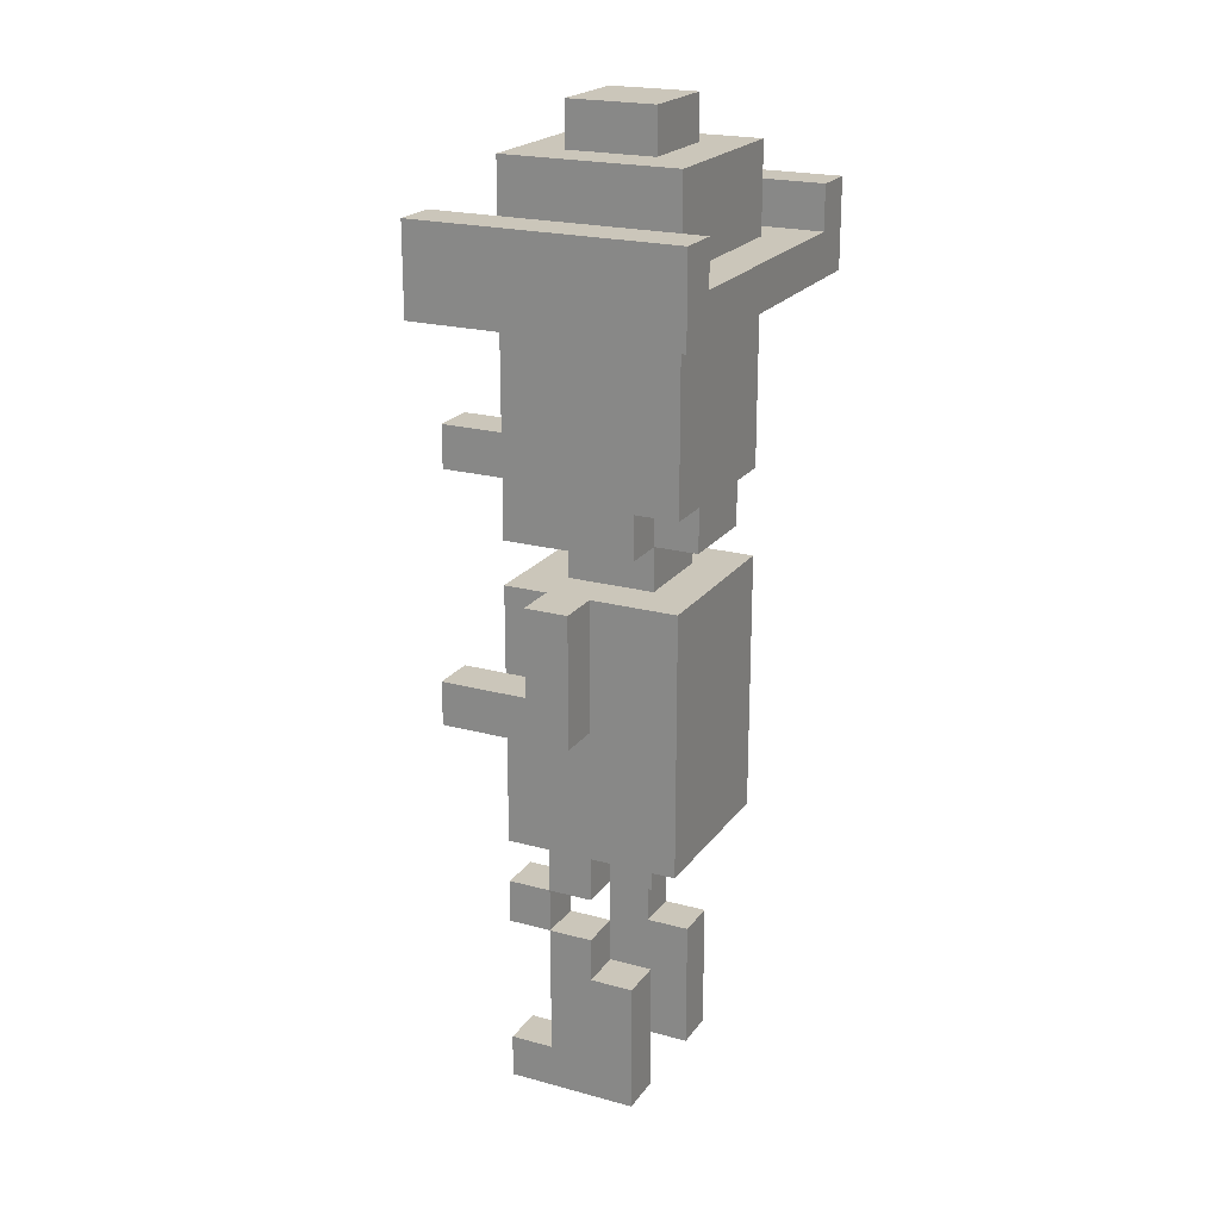
<metadata>
{"format":"obj","ext":"obj","renderer":"f3d","projection":"perspective","resolution":1024,"background":"white","views":[{"elev":21.2,"azim":115.9,"up":"+Y"}]}
</metadata>
<code>
g animationcowboy
v -4 18 3
v -4 18 -3
v -4 20 3
v -4 20 -3
v -3 9 3
v -3 9 1
v -3 9 -0
v -3 10 3
v -3 10 1
v -3 11 1
v -3 11 -0
v -3 12 1
v -3 12 -0
v -2 0 2
v -2 0 -0
v -2 0 -1
v -2 1 2
v -2 1 1
v -2 1 -0
v -2 1 -1
v -2 3 1
v -2 3 -0
v -2 3 -1
v -2 4 2
v -2 4 1
v -2 4 -0
v -2 5 2
v -2 5 1
v -2 5 -0
v -2 6 2
v -2 6 1
v -2 6 -0
v -2 6 -2
v -2 7 2
v -2 7 -2
v -2 9 2
v -2 9 1
v -2 9 -0
v -2 10 2
v -2 10 1
v -2 11 2
v -2 11 1
v -2 11 -0
v -2 11 -2
v -2 12 2
v -2 12 1
v -2 12 -0
v -2 12 -2
v -2 13 2
v -2 13 1
v -2 13 -1
v -2 14 -1
v -2 14 -2
v -2 15 2
v -2 15 1
v -2 16 2
v -2 16 1
v -2 16 -2
v -2 17 2
v -2 17 1
v -2 18 2
v -2 18 1
v -2 18 -2
v -2 19 2
v -2 19 -2
v -2 20 2
v -2 20 -2
v -2 21 2
v -2 21 -2
v -1 5 -0
v -1 5 -1
v -1 6 -0
v -1 6 -1
v -1 12 1
v -1 12 -1
v -1 13 1
v -1 13 -1
v -1 13 -2
v -1 14 -1
v -1 14 -2
v -1 21 1
v -1 21 -1
v -1 22 1
v -1 22 -1
v 0 14 4
v 0 14 3
v 0 14 2
v 0 14 1
v 0 15 4
v 0 15 3
v 0 15 2
v 0 15 1
v 1 0 2
v 1 0 -0
v 1 0 -1
v 1 1 2
v 1 1 1
v 1 1 -0
v 1 1 -1
v 1 3 1
v 1 3 -0
v 1 3 -1
v 1 4 2
v 1 4 1
v 1 4 -0
v 1 5 2
v 1 5 1
v 1 6 1
v 1 6 -1
v 1 7 1
v 1 7 -1
v 1 9 1
v 1 9 -0
v 1 9 -1
v 1 10 -1
v 1 11 -0
v 1 11 -1
v 1 14 1
v 1 14 -1
v 1 15 1
v 1 16 1
v 1 16 -1
v 1 17 -0
v 1 17 -1
v 1 18 1
v 1 18 -0
v 1 19 1
v 1 19 -1
v 1 20 1
v 1 20 -1
v 1 21 1
v 1 21 -1
v 2 9 3
v 2 9 2
v 2 9 1
v 2 9 -0
v 2 10 3
v 2 10 2
v 2 11 1
v 2 11 -0
v 2 18 2
v 2 18 1
v 2 18 -2
v 2 19 2
v 2 19 -2
v 3 19 3
v 3 19 -3
v 3 20 3
v 3 20 -3
v -3 19 3
v -3 19 -3
v -3 20 3
v -3 20 -3
v -2 9 3
v -2 9 2
v -2 9 1
v -2 9 -0
v -2 10 3
v -2 10 2
v -2 11 1
v -2 11 -0
v -2 18 2
v -2 18 1
v -2 18 -2
v -2 19 2
v -2 19 -2
v -1 0 2
v -1 0 -0
v -1 0 -1
v -1 1 2
v -1 1 1
v -1 1 -0
v -1 1 -1
v -1 3 1
v -1 3 -0
v -1 3 -1
v -1 4 2
v -1 4 1
v -1 4 -0
v -1 5 2
v -1 5 1
v -1 6 1
v -1 6 -1
v -1 7 1
v -1 7 -1
v -1 9 1
v -1 9 -0
v -1 11 -0
v -1 11 -1
v -1 14 2
v -1 14 1
v -1 14 -0
v -1 14 -1
v -1 15 2
v -1 15 1
v -1 15 -0
v -1 16 1
v -1 16 -1
v -1 17 -0
v -1 17 -1
v -1 18 1
v -1 18 -0
v -1 19 1
v -1 19 -1
v -1 20 1
v -1 20 -1
v -1 21 1
v -1 21 -1
v 0 14 1
v 0 14 -0
v 0 15 1
v 0 15 -0
v 1 5 -0
v 1 5 -1
v 1 6 -0
v 1 6 -1
v 1 12 1
v 1 12 -1
v 1 13 1
v 1 13 -1
v 1 13 -2
v 1 14 4
v 1 14 3
v 1 14 2
v 1 14 -1
v 1 14 -2
v 1 15 4
v 1 15 3
v 1 15 2
v 1 21 1
v 1 21 -1
v 1 22 1
v 1 22 -1
v 2 0 2
v 2 0 -0
v 2 0 -1
v 2 1 2
v 2 1 1
v 2 1 -0
v 2 1 -1
v 2 3 1
v 2 3 -0
v 2 3 -1
v 2 4 2
v 2 4 1
v 2 4 -0
v 2 5 2
v 2 5 1
v 2 5 -0
v 2 6 2
v 2 6 1
v 2 6 -0
v 2 6 -2
v 2 7 2
v 2 7 -2
v 2 9 2
v 2 9 1
v 2 9 -0
v 2 9 -2
v 2 10 2
v 2 10 1
v 2 11 1
v 2 11 -0
v 2 12 2
v 2 12 1
v 2 12 -0
v 2 12 -2
v 2 13 2
v 2 13 1
v 2 13 -1
v 2 14 -1
v 2 14 -2
v 2 15 2
v 2 15 1
v 2 16 2
v 2 16 1
v 2 16 -2
v 2 17 2
v 2 17 1
v 2 18 2
v 2 18 1
v 2 18 -2
v 2 19 2
v 2 19 -2
v 2 20 2
v 2 20 -2
v 2 21 2
v 2 21 -2
v 3 9 3
v 3 9 1
v 3 9 -0
v 3 10 3
v 3 10 1
v 3 11 1
v 3 11 -0
v 3 12 1
v 3 12 -0
v 4 18 3
v 4 18 -3
v 4 20 3
v 4 20 -3
v 0 14 4
v 0 15 4
v 1 14 4
v 1 15 4
v -4 18 3
v -4 20 3
v -3 9 3
v -3 10 3
v -3 19 3
v -3 20 3
v -2 9 3
v -2 10 3
v 2 9 3
v 2 10 3
v 3 9 3
v 3 10 3
v 3 19 3
v 3 20 3
v 4 18 3
v 4 20 3
v -2 0 2
v -2 1 2
v -2 4 2
v -2 5 2
v -2 6 2
v -2 7 2
v -2 9 2
v -2 10 2
v -2 11 2
v -2 12 2
v -2 13 2
v -2 15 2
v -2 16 2
v -2 17 2
v -2 18 2
v -2 19 2
v -2 20 2
v -2 21 2
v -1 0 2
v -1 1 2
v -1 4 2
v -1 5 2
v -1 6 2
v -1 7 2
v -1 14 2
v -1 15 2
v -1 16 2
v -1 17 2
v 0 10 2
v 0 11 2
v 0 14 2
v 0 15 2
v 1 0 2
v 1 1 2
v 1 4 2
v 1 5 2
v 1 6 2
v 1 7 2
v 1 9 2
v 1 10 2
v 1 14 2
v 1 15 2
v 1 16 2
v 1 17 2
v 2 0 2
v 2 1 2
v 2 4 2
v 2 5 2
v 2 6 2
v 2 7 2
v 2 9 2
v 2 10 2
v 2 12 2
v 2 13 2
v 2 15 2
v 2 16 2
v 2 17 2
v 2 18 2
v 2 19 2
v 2 20 2
v 2 21 2
v -3 10 1
v -3 11 1
v -3 12 1
v -2 1 1
v -2 3 1
v -2 4 1
v -2 5 1
v -2 6 1
v -2 10 1
v -2 11 1
v -2 12 1
v -1 1 1
v -1 3 1
v -1 4 1
v -1 5 1
v -1 6 1
v -1 12 1
v -1 13 1
v -1 14 1
v -1 15 1
v -1 21 1
v -1 22 1
v 0 14 1
v 0 15 1
v 1 1 1
v 1 3 1
v 1 4 1
v 1 5 1
v 1 6 1
v 1 12 1
v 1 13 1
v 1 21 1
v 1 22 1
v 2 1 1
v 2 3 1
v 2 4 1
v 2 5 1
v 2 6 1
v 2 10 1
v 2 11 1
v 2 12 1
v 3 10 1
v 3 11 1
v 3 12 1
v -2 9 -0
v -2 11 -0
v -1 9 -0
v -1 11 -0
v -1 17 -0
v -1 18 -0
v 1 9 -0
v 1 11 -0
v 1 17 -0
v 1 18 -0
v 2 9 -0
v 2 11 -0
v -1 6 -1
v -1 7 -1
v -1 11 -1
v -1 14 -1
v -1 16 -1
v -1 17 -1
v -1 19 -1
v -1 20 -1
v -1 21 -1
v 0 10 -1
v 0 11 -1
v 1 6 -1
v 1 7 -1
v 1 9 -1
v 1 10 -1
v 1 11 -1
v 1 14 -1
v 1 16 -1
v 1 17 -1
v 1 19 -1
v 1 20 -1
v 1 21 -1
v -2 18 -2
v -2 19 -2
v 2 18 -2
v 2 19 -2
v -2 18 2
v -2 19 2
v 2 18 2
v 2 19 2
v -2 4 1
v -2 5 1
v -2 9 1
v -2 11 1
v -1 4 1
v -1 5 1
v -1 6 1
v -1 7 1
v -1 9 1
v -1 15 1
v -1 16 1
v -1 18 1
v -1 19 1
v -1 20 1
v -1 21 1
v 0 10 1
v 0 11 1
v 0 14 1
v 0 15 1
v 1 4 1
v 1 5 1
v 1 6 1
v 1 7 1
v 1 9 1
v 1 10 1
v 1 14 1
v 1 15 1
v 1 16 1
v 1 18 1
v 1 19 1
v 1 20 1
v 1 21 1
v 2 4 1
v 2 5 1
v 2 9 1
v 2 11 1
v -3 9 -0
v -3 11 -0
v -3 12 -0
v -2 3 -0
v -2 4 -0
v -2 5 -0
v -2 6 -0
v -2 9 -0
v -2 11 -0
v -2 12 -0
v -1 3 -0
v -1 4 -0
v -1 5 -0
v -1 6 -0
v -1 14 -0
v -1 15 -0
v 0 14 -0
v 0 15 -0
v 1 3 -0
v 1 4 -0
v 1 5 -0
v 1 6 -0
v 2 3 -0
v 2 4 -0
v 2 5 -0
v 2 6 -0
v 2 9 -0
v 2 11 -0
v 2 12 -0
v 3 9 -0
v 3 11 -0
v 3 12 -0
v -2 0 -1
v -2 1 -1
v -2 3 -1
v -2 13 -1
v -2 14 -1
v -1 0 -1
v -1 1 -1
v -1 3 -1
v -1 5 -1
v -1 6 -1
v -1 12 -1
v -1 13 -1
v -1 14 -1
v -1 21 -1
v -1 22 -1
v 1 0 -1
v 1 1 -1
v 1 3 -1
v 1 5 -1
v 1 6 -1
v 1 12 -1
v 1 13 -1
v 1 14 -1
v 1 21 -1
v 1 22 -1
v 2 0 -1
v 2 1 -1
v 2 3 -1
v 2 13 -1
v 2 14 -1
v -2 6 -2
v -2 7 -2
v -2 11 -2
v -2 12 -2
v -2 14 -2
v -2 16 -2
v -2 18 -2
v -2 19 -2
v -2 20 -2
v -2 21 -2
v -1 13 -2
v -1 14 -2
v 0 10 -2
v 0 11 -2
v 1 9 -2
v 1 10 -2
v 1 13 -2
v 1 14 -2
v 2 6 -2
v 2 7 -2
v 2 9 -2
v 2 12 -2
v 2 14 -2
v 2 16 -2
v 2 18 -2
v 2 19 -2
v 2 20 -2
v 2 21 -2
v -4 18 -3
v -4 20 -3
v -3 19 -3
v -3 20 -3
v 3 19 -3
v 3 20 -3
v 4 18 -3
v 4 20 -3
v -2 0 2
v -1 0 2
v 1 0 2
v 2 0 2
v -2 0 -0
v -1 0 -0
v 1 0 -0
v 2 0 -0
v -2 0 -1
v -1 0 -1
v 1 0 -1
v 2 0 -1
v -2 4 2
v -1 4 2
v 1 4 2
v 2 4 2
v -2 4 1
v -1 4 1
v 1 4 1
v 2 4 1
v -2 5 1
v -1 5 1
v 1 5 1
v 2 5 1
v -2 5 -0
v -1 5 -0
v 1 5 -0
v 2 5 -0
v -1 5 -1
v 1 5 -1
v -2 6 2
v -1 6 2
v 1 6 2
v 2 6 2
v -2 6 1
v -1 6 1
v 1 6 1
v 2 6 1
v -2 6 -0
v -1 6 -0
v 1 6 -0
v 2 6 -0
v -1 6 -1
v 1 6 -1
v -2 6 -2
v 2 6 -2
v -3 9 3
v -2 9 3
v 2 9 3
v 3 9 3
v -2 9 2
v 2 9 2
v -3 9 1
v -2 9 1
v 2 9 1
v 3 9 1
v -3 9 -0
v -2 9 -0
v 2 9 -0
v 3 9 -0
v -2 11 1
v 0 11 1
v 2 11 1
v -2 11 -0
v -1 11 -0
v 1 11 -0
v 2 11 -0
v -1 11 -1
v 0 11 -1
v 1 11 -1
v -2 13 2
v 2 13 2
v -2 13 1
v -1 13 1
v 1 13 1
v 2 13 1
v -2 13 -1
v -1 13 -1
v 1 13 -1
v 2 13 -1
v -1 13 -2
v 1 13 -2
v 0 14 4
v 1 14 4
v 0 14 3
v 1 14 3
v 0 14 2
v 1 14 2
v -2 14 -1
v -1 14 -1
v 1 14 -1
v 2 14 -1
v -2 14 -2
v -1 14 -2
v 1 14 -2
v 2 14 -2
v -1 15 2
v 0 15 2
v -1 15 1
v 0 15 1
v -1 17 -0
v 1 17 -0
v -1 17 -1
v 1 17 -1
v -4 18 3
v 4 18 3
v -2 18 2
v 2 18 2
v -2 18 1
v 2 18 1
v -2 18 -2
v 2 18 -2
v -4 18 -3
v 4 18 -3
v -2 19 2
v 2 19 2
v -1 19 1
v 1 19 1
v -1 19 -1
v 1 19 -1
v -2 19 -2
v 2 19 -2
v -1 21 1
v 1 21 1
v -1 21 -1
v 1 21 -1
v -2 1 2
v -1 1 2
v 1 1 2
v 2 1 2
v -2 1 1
v -1 1 1
v 1 1 1
v 2 1 1
v -2 3 -0
v -1 3 -0
v 1 3 -0
v 2 3 -0
v -2 3 -1
v -1 3 -1
v 1 3 -1
v 2 3 -1
v -2 4 1
v -1 4 1
v 1 4 1
v 2 4 1
v -2 4 -0
v -1 4 -0
v 1 4 -0
v 2 4 -0
v -2 5 2
v -1 5 2
v 1 5 2
v 2 5 2
v -2 5 1
v -1 5 1
v 1 5 1
v 2 5 1
v -1 6 1
v 1 6 1
v -1 6 -1
v 1 6 -1
v -2 9 1
v -1 9 1
v 1 9 1
v 2 9 1
v -2 9 -0
v -1 9 -0
v 1 9 -0
v 2 9 -0
v -3 10 3
v -2 10 3
v 2 10 3
v 3 10 3
v -2 10 2
v 2 10 2
v -3 10 1
v -2 10 1
v 2 10 1
v 3 10 1
v -2 12 2
v 2 12 2
v -3 12 1
v -2 12 1
v -1 12 1
v 1 12 1
v 2 12 1
v 3 12 1
v -3 12 -0
v -2 12 -0
v 2 12 -0
v 3 12 -0
v -1 12 -1
v 1 12 -1
v -2 12 -2
v 2 12 -2
v -1 14 2
v 0 14 2
v -1 14 1
v 0 14 1
v 1 14 1
v -1 14 -0
v 0 14 -0
v -1 14 -1
v 1 14 -1
v 0 15 4
v 1 15 4
v 0 15 3
v 1 15 3
v 0 15 2
v 1 15 2
v -1 15 1
v 0 15 1
v -1 15 -0
v 0 15 -0
v -2 18 2
v 2 18 2
v -2 18 1
v -1 18 1
v 1 18 1
v 2 18 1
v -1 18 -0
v 1 18 -0
v -2 18 -2
v 2 18 -2
v -3 19 3
v 3 19 3
v -2 19 2
v 2 19 2
v -2 19 -2
v 2 19 -2
v -3 19 -3
v 3 19 -3
v -4 20 3
v -3 20 3
v 3 20 3
v 4 20 3
v -4 20 -3
v -3 20 -3
v 3 20 -3
v 4 20 -3
v -2 21 2
v 2 21 2
v -1 21 1
v 1 21 1
v -1 21 -1
v 1 21 -1
v -2 21 -2
v 2 21 -2
v -1 22 1
v 1 22 1
v -1 22 -1
v 1 22 -1
f 3 2 1
f 4 2 3
f 8 6 5
f 9 7 6
f 9 6 8
f 10 7 9
f 11 7 10
f 12 11 10
f 13 11 12
f 17 15 14
f 18 15 17
f 19 16 15
f 19 15 18
f 20 16 19
f 21 19 18
f 21 20 19
f 22 20 21
f 23 20 22
f 25 22 21
f 26 22 25
f 27 25 24
f 28 25 27
f 31 29 28
f 32 29 31
f 34 32 31
f 34 33 32
f 34 31 30
f 35 33 34
f 36 35 34
f 37 35 36
f 38 35 37
f 41 40 39
f 42 40 41
f 43 35 38
f 44 35 43
f 45 42 41
f 46 42 45
f 47 44 43
f 48 44 47
f 52 51 50
f 54 50 49
f 55 53 52
f 55 50 54
f 55 52 50
f 56 55 54
f 57 53 55
f 57 55 56
f 58 53 57
f 59 57 56
f 60 58 57
f 60 57 59
f 61 60 59
f 62 58 60
f 62 60 61
f 63 58 62
f 66 65 64
f 67 65 66
f 68 67 66
f 69 67 68
f 72 71 70
f 73 71 72
f 76 75 74
f 77 75 76
f 79 78 77
f 80 78 79
f 83 82 81
f 84 82 83
f 89 86 85
f 90 88 87
f 90 86 89
f 90 87 86
f 91 88 90
f 92 88 91
f 96 94 93
f 97 94 96
f 98 95 94
f 98 94 97
f 99 95 98
f 100 98 97
f 100 99 98
f 101 99 100
f 102 99 101
f 104 101 100
f 105 101 104
f 106 104 103
f 107 104 106
f 110 109 108
f 111 109 110
f 112 111 110
f 113 111 112
f 114 111 113
f 115 114 113
f 116 115 113
f 117 115 116
f 120 119 118
f 121 119 120
f 122 119 121
f 123 122 121
f 124 122 123
f 125 123 121
f 126 123 125
f 129 128 127
f 130 128 129
f 131 130 129
f 132 130 131
f 137 134 133
f 138 134 137
f 139 136 135
f 140 136 139
f 144 142 141
f 144 143 142
f 145 143 144
f 148 147 146
f 149 147 148
f 150 151 152
f 152 151 153
f 154 155 158
f 158 155 159
f 156 157 160
f 160 157 161
f 162 163 165
f 163 164 165
f 165 164 166
f 167 168 170
f 170 168 171
f 168 169 172
f 171 168 172
f 172 169 173
f 171 172 174
f 172 173 174
f 174 173 175
f 175 173 176
f 174 175 178
f 178 175 179
f 177 178 180
f 180 178 181
f 182 183 184
f 184 183 185
f 184 185 186
f 186 185 187
f 187 185 188
f 188 185 189
f 190 191 194
f 194 191 195
f 192 193 196
f 195 196 197
f 196 193 198
f 197 196 198
f 197 198 199
f 199 198 200
f 197 199 201
f 201 199 202
f 203 204 205
f 205 204 206
f 205 206 207
f 207 206 208
f 209 210 211
f 211 210 212
f 213 214 215
f 215 214 216
f 217 218 219
f 219 218 220
f 220 221 225
f 225 221 226
f 222 223 227
f 223 224 228
f 227 223 228
f 228 224 229
f 230 231 232
f 232 231 233
f 234 235 237
f 237 235 238
f 235 236 239
f 238 235 239
f 239 236 240
f 238 239 241
f 239 240 241
f 241 240 242
f 242 240 243
f 241 242 245
f 245 242 246
f 244 245 247
f 247 245 248
f 248 249 251
f 251 249 252
f 251 252 254
f 252 253 254
f 250 251 254
f 254 253 255
f 254 255 256
f 256 255 257
f 257 255 258
f 258 255 259
f 260 261 262
f 258 259 263
f 260 262 264
f 264 262 265
f 263 259 266
f 266 259 267
f 269 270 271
f 268 269 273
f 271 272 274
f 273 269 274
f 269 271 274
f 273 274 275
f 274 272 276
f 275 274 276
f 276 272 277
f 275 276 278
f 276 277 279
f 278 276 279
f 278 279 280
f 279 277 281
f 280 279 281
f 281 277 282
f 283 284 285
f 285 284 286
f 285 286 287
f 287 286 288
f 289 290 292
f 290 291 293
f 292 290 293
f 293 291 294
f 294 291 295
f 294 295 296
f 296 295 297
f 298 299 300
f 300 299 301
f 304 303 302
f 305 303 304
f 310 307 306
f 311 307 310
f 312 309 308
f 313 309 312
f 316 315 314
f 317 315 316
f 318 310 306
f 320 319 318
f 320 318 306
f 321 319 320
f 340 323 322
f 341 323 340
f 342 325 324
f 343 325 342
f 344 327 326
f 345 328 327
f 345 327 344
f 345 329 328
f 345 330 329
f 346 333 332
f 347 334 333
f 347 333 346
f 348 335 334
f 348 334 347
f 349 336 335
f 349 335 348
f 350 330 345
f 351 331 330
f 351 330 350
f 352 346 332
f 353 349 348
f 353 348 347
f 358 345 344
f 359 350 345
f 359 345 358
f 360 350 359
f 361 351 350
f 361 350 360
f 362 352 332
f 363 349 353
f 364 349 363
f 365 336 349
f 365 349 364
f 366 355 354
f 367 355 366
f 368 357 356
f 369 357 368
f 370 359 358
f 371 360 359
f 371 359 370
f 372 361 360
f 372 360 371
f 373 351 361
f 373 361 372
f 374 331 351
f 374 351 373
f 375 362 332
f 375 363 362
f 376 364 363
f 376 363 375
f 377 365 364
f 377 364 376
f 378 336 365
f 378 365 377
f 379 336 378
f 380 338 337
f 381 339 338
f 381 338 380
f 382 339 381
f 391 384 383
f 392 385 384
f 392 384 391
f 393 385 392
f 394 387 386
f 395 388 387
f 395 387 394
f 396 388 395
f 397 390 389
f 398 390 397
f 405 402 401
f 406 402 405
f 410 398 397
f 411 398 410
f 412 400 399
f 413 400 412
f 414 404 403
f 415 404 414
f 416 408 407
f 417 409 408
f 417 408 416
f 418 409 417
f 419 411 410
f 420 411 419
f 424 422 421
f 425 423 422
f 425 422 424
f 426 423 425
f 429 428 427
f 430 428 429
f 435 432 431
f 436 432 435
f 437 434 433
f 438 434 437
f 448 441 440
f 449 441 448
f 450 440 439
f 451 448 440
f 451 440 450
f 452 448 451
f 453 449 448
f 453 448 452
f 454 449 453
f 455 443 442
f 456 444 443
f 456 443 455
f 457 444 456
f 458 446 445
f 459 447 446
f 459 446 458
f 460 447 459
f 463 462 461
f 464 462 463
f 465 466 467
f 467 466 468
f 469 470 473
f 473 470 474
f 471 472 477
f 477 472 484
f 476 477 484
f 484 472 485
f 479 480 487
f 478 479 487
f 475 476 490
f 476 484 491
f 490 476 491
f 491 484 492
f 484 485 493
f 492 484 493
f 486 487 494
f 487 480 495
f 494 487 495
f 495 480 496
f 496 480 497
f 481 482 498
f 482 483 499
f 498 482 499
f 499 483 500
f 488 489 501
f 501 489 502
f 492 493 503
f 493 485 504
f 503 493 504
f 505 506 512
f 506 507 513
f 512 506 513
f 513 507 514
f 508 509 515
f 515 509 516
f 510 511 517
f 517 511 518
f 519 520 521
f 521 520 522
f 523 524 527
f 527 524 528
f 525 526 529
f 529 526 530
f 531 532 534
f 532 533 535
f 534 532 535
f 535 533 536
f 537 538 542
f 538 539 543
f 542 538 543
f 543 539 544
f 540 541 548
f 548 541 549
f 545 546 555
f 555 546 556
f 547 548 557
f 557 548 558
f 550 551 560
f 560 551 561
f 552 553 562
f 553 554 563
f 562 553 563
f 563 554 564
f 558 559 565
f 565 559 566
f 571 572 578
f 568 569 579
f 569 570 580
f 579 569 580
f 568 579 581
f 579 580 582
f 581 579 582
f 577 578 583
f 578 572 584
f 583 578 584
f 567 568 585
f 568 581 586
f 585 568 586
f 581 582 587
f 586 581 587
f 582 580 588
f 587 582 588
f 580 570 588
f 584 572 589
f 572 573 590
f 589 572 590
f 590 573 591
f 574 575 592
f 575 576 593
f 592 575 593
f 593 576 594
f 595 596 597
f 597 596 598
f 595 597 599
f 595 599 601
f 599 600 601
f 601 600 602
f 607 604 603
f 608 604 607
f 609 606 605
f 610 606 609
f 611 608 607
f 612 608 611
f 613 610 609
f 614 610 613
f 619 616 615
f 620 616 619
f 621 618 617
f 622 618 621
f 627 624 623
f 627 626 625
f 627 625 624
f 628 626 627
f 629 626 628
f 630 626 629
f 631 629 628
f 632 629 631
f 637 634 633
f 638 635 634
f 638 634 637
f 639 636 635
f 639 635 638
f 640 636 639
f 645 642 641
f 646 644 643
f 647 645 641
f 647 646 645
f 648 644 646
f 648 646 647
f 653 650 649
f 654 652 651
f 655 653 649
f 656 653 655
f 657 652 654
f 658 652 657
f 659 656 655
f 660 656 659
f 661 658 657
f 662 658 661
f 666 664 663
f 666 665 664
f 667 665 666
f 668 665 667
f 669 665 668
f 670 668 667
f 671 668 670
f 672 668 671
f 675 674 673
f 676 674 675
f 677 674 676
f 678 674 677
f 679 676 675
f 680 676 679
f 681 678 677
f 682 678 681
f 683 681 680
f 684 681 683
f 687 686 685
f 688 686 687
f 689 688 687
f 690 688 689
f 695 692 691
f 696 692 695
f 697 694 693
f 698 694 697
f 701 700 699
f 702 700 701
f 705 704 703
f 706 704 705
f 709 708 707
f 710 708 709
f 711 709 707
f 712 708 710
f 713 711 707
f 714 708 712
f 715 713 707
f 715 714 713
f 716 708 714
f 716 714 715
f 719 718 717
f 720 718 719
f 721 719 717
f 722 718 720
f 723 721 717
f 723 722 721
f 724 718 722
f 724 722 723
f 727 726 725
f 728 726 727
f 729 730 733
f 733 730 734
f 731 732 735
f 735 732 736
f 737 738 741
f 741 738 742
f 739 740 743
f 743 740 744
f 745 746 749
f 749 746 750
f 747 748 751
f 751 748 752
f 753 754 757
f 757 754 758
f 755 756 759
f 759 756 760
f 761 762 763
f 763 762 764
f 765 766 769
f 769 766 770
f 767 768 771
f 771 768 772
f 773 774 777
f 775 776 778
f 773 777 779
f 779 777 780
f 778 776 781
f 781 776 782
f 783 784 786
f 786 784 787
f 787 784 788
f 788 784 789
f 785 786 791
f 786 787 791
f 791 787 792
f 789 790 793
f 788 789 793
f 793 790 794
f 792 787 795
f 788 793 796
f 792 795 797
f 795 796 797
f 796 793 798
f 797 796 798
f 799 800 801
f 801 800 802
f 802 803 805
f 804 805 806
f 805 803 807
f 806 805 807
f 808 809 810
f 810 809 811
f 810 811 812
f 812 811 813
f 814 815 816
f 816 815 817
f 818 819 820
f 820 819 821
f 821 819 822
f 822 819 823
f 820 821 824
f 822 823 825
f 820 824 826
f 824 825 826
f 825 823 827
f 826 825 827
f 828 829 830
f 830 829 831
f 828 830 832
f 831 829 833
f 828 832 834
f 832 833 834
f 833 829 835
f 834 833 835
f 836 837 840
f 840 837 841
f 838 839 842
f 842 839 843
f 844 845 846
f 846 845 847
f 844 846 848
f 847 845 849
f 844 848 850
f 848 849 850
f 849 845 851
f 850 849 851
f 852 853 854
f 854 853 855

</code>
